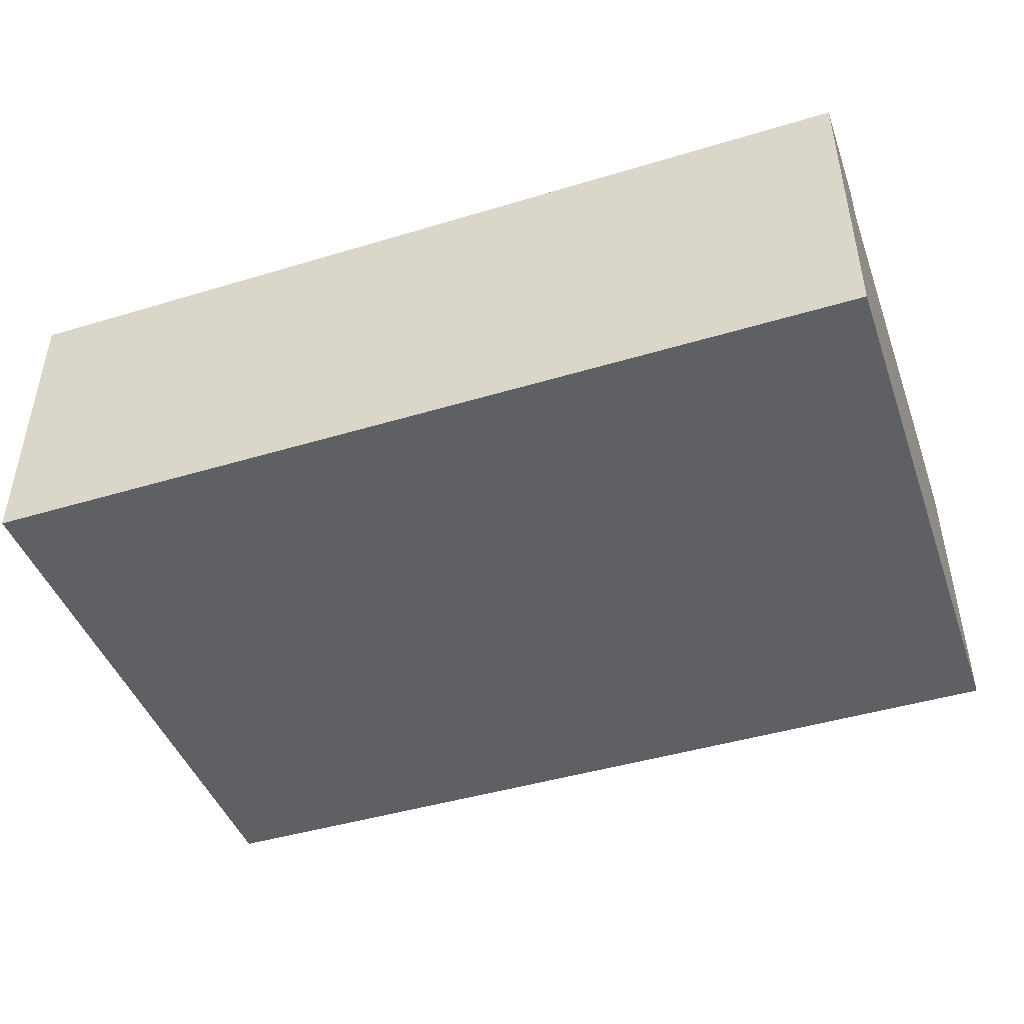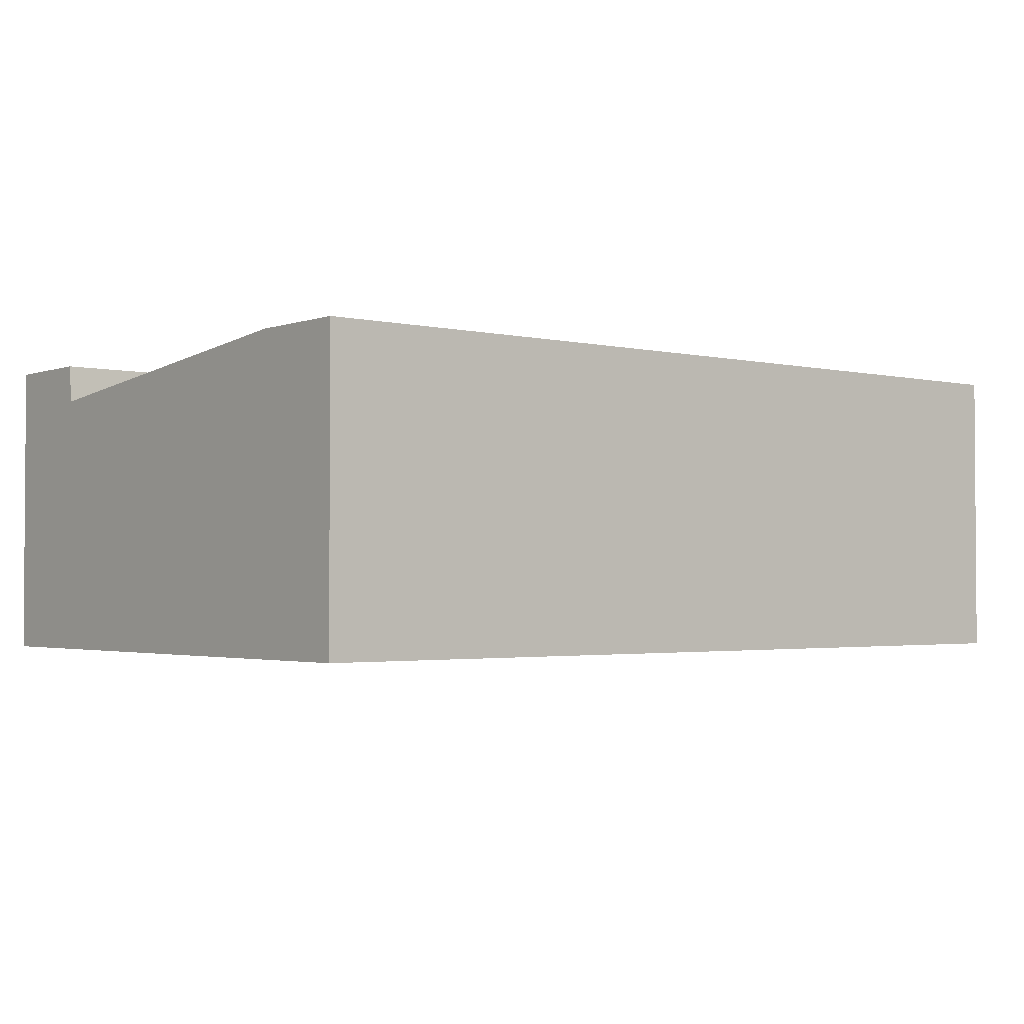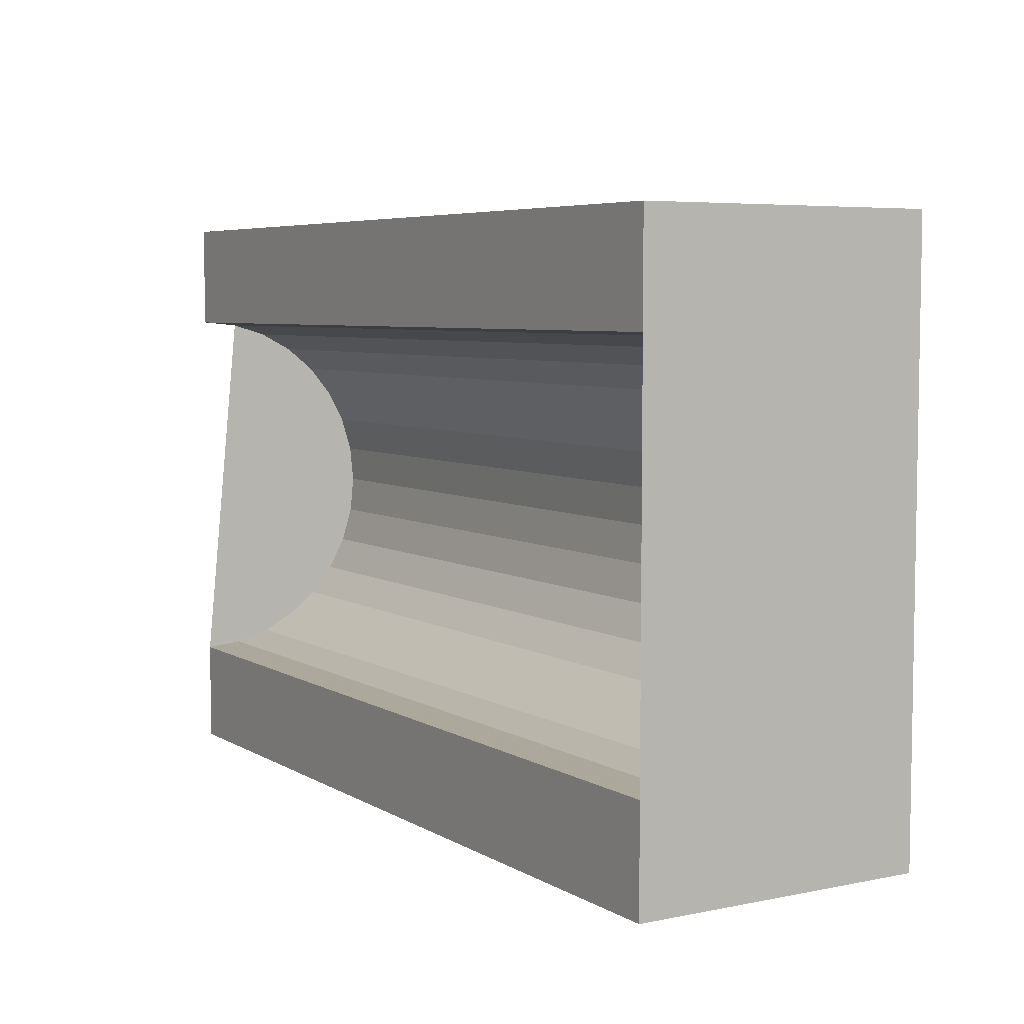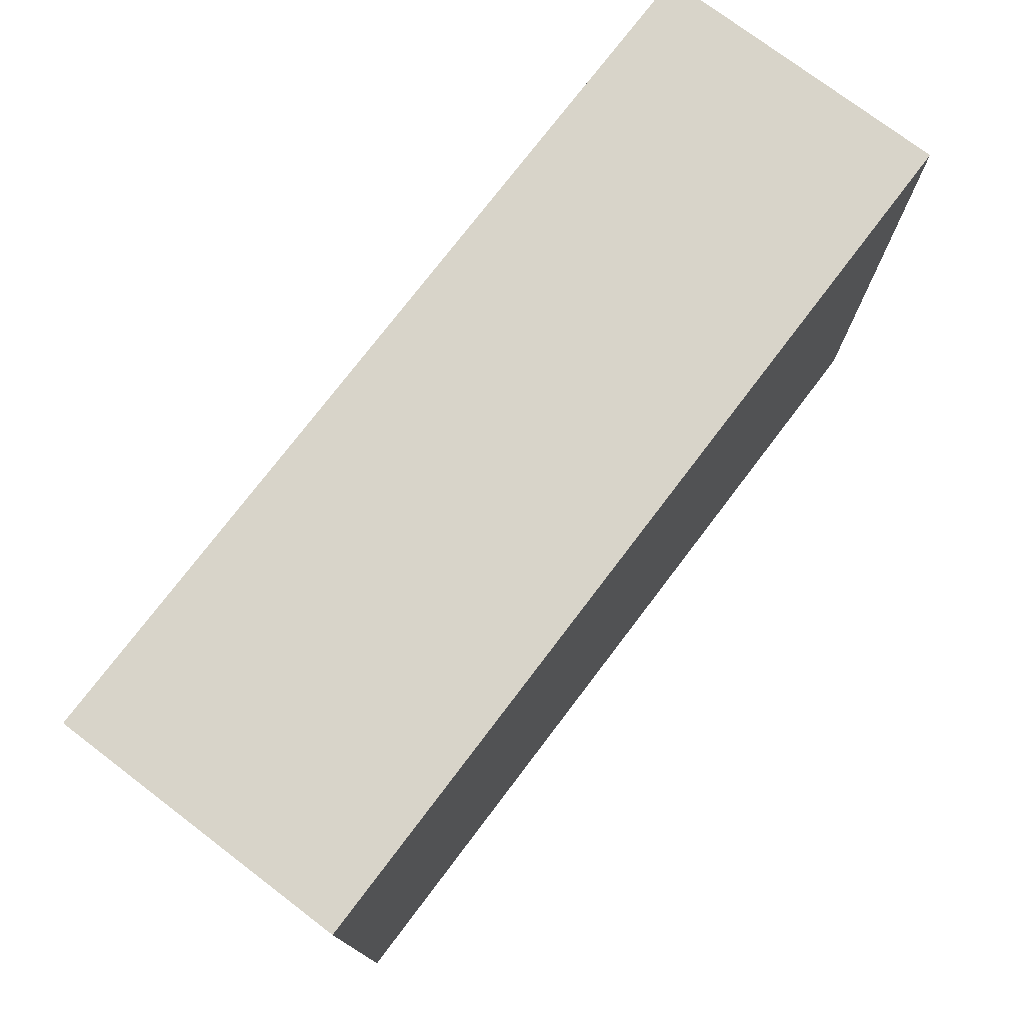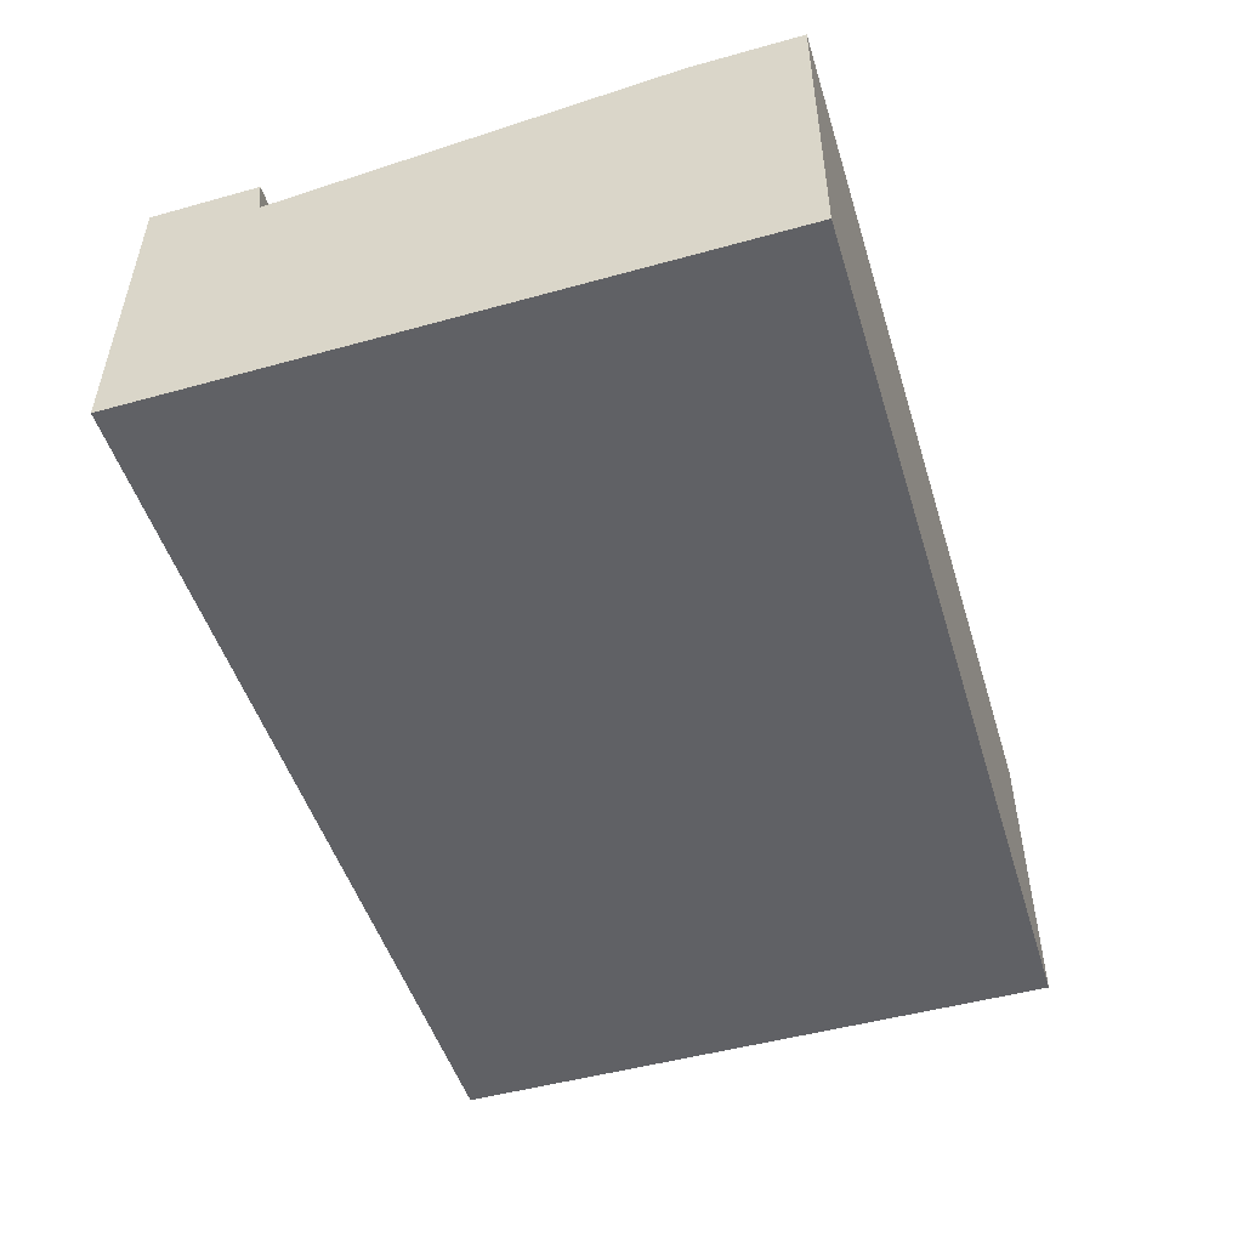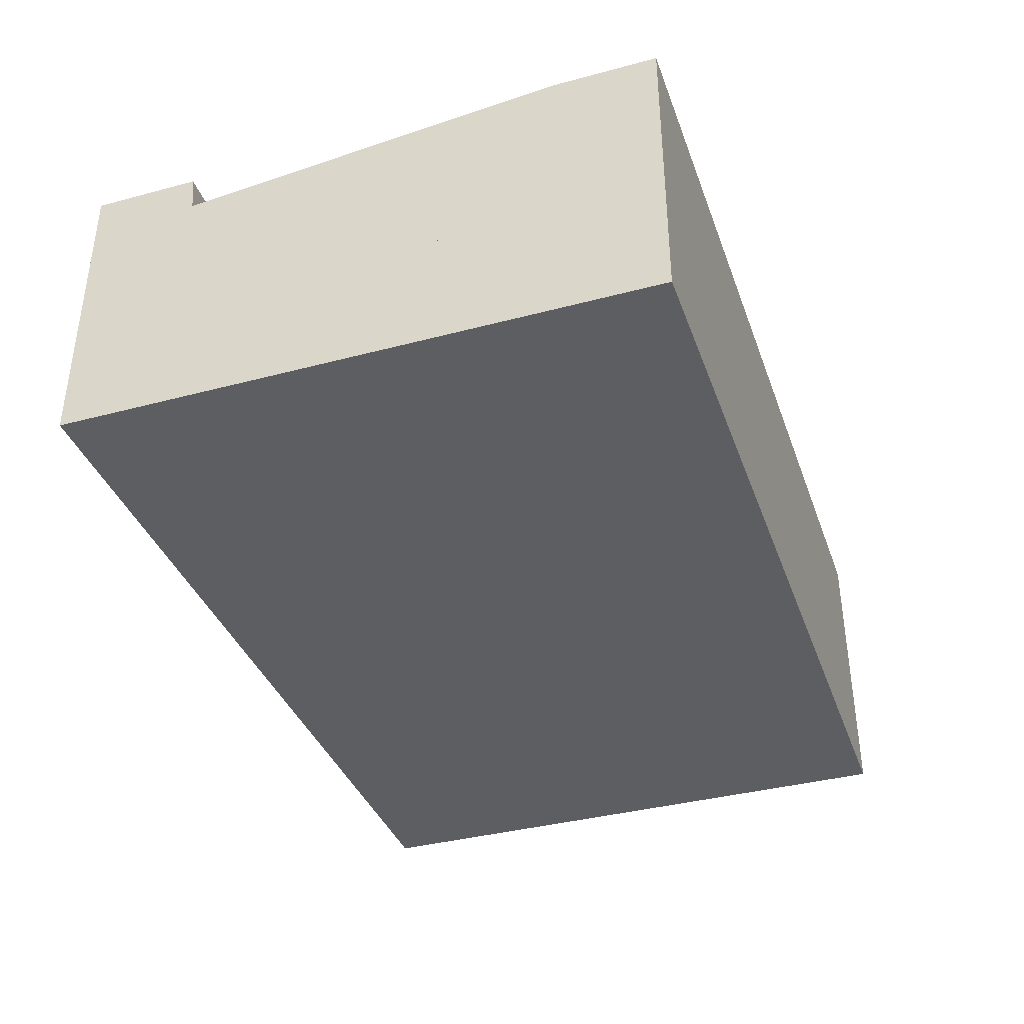
<metadata>
{"format":"obj","ext":"obj","renderer":"f3d","projection":"perspective","resolution":1024,"background":"white","views":[{"elev":-44.8,"azim":-160.7,"up":"+Z"},{"elev":-2.2,"azim":-39.4,"up":"+Z"},{"elev":5.8,"azim":58.6,"up":"+Y"},{"elev":75.5,"azim":127.2,"up":"+Y"},{"elev":-49.7,"azim":-73.0,"up":"+Z"},{"elev":-37.6,"azim":-71.2,"up":"+Z"}]}
</metadata>
<code>
o Plane
v 7 2 1
v 7 2 -1
v 7 -2 -1
v 7 -2 1
v 7 2 1
v 7 2 -1
v 1 2 -1
v 1 2 1
v 7 1.294 1
v 7 1.269 0.7476
v 7 1.195 0.5049
v 7 1.076 0.2812
v 7 0.9148 0.0852
v 7 0.7188 -0.0757
v 7 0.4951 -0.1953
v 7 0.2524 -0.2689
v 7 -2 -1
v 1 -2 -1
v 1 -1.294 1
v 1 -1.269 0.7476
v 1 -1.195 0.5049
v 1 -1.076 0.2812
v 1 -0.9148 0.0852
v 1 -0.7188 -0.07569
v 1 -0.4951 -0.1952
v 1 -0.2524 -0.2689
v 1 4e-06 -0.2937
v 1 0.2524 -0.2689
v 1 0.4951 -0.1952
v 1 0.7188 -0.07569
v 1 0.9148 0.0852
v 1 1.076 0.2812
v 1 1.195 0.5049
v 1 1.269 0.7476
v 1 1.294 1
v 6.94 1.294 1
v 6.94 1.269 0.7476
v 6.94 1.195 0.5049
v 6.94 1.076 0.2812
v 6.94 0.9148 0.0852
v 6.94 0.7188 -0.0757
v 6.94 0.4951 -0.1953
v 6.94 0.2524 -0.2689
v 7 -2 1
v 7 0 -0.2937
v 7 -0.2524 -0.2689
v 7 -0.4951 -0.1952
v 7 -0.7188 -0.0757
v 7 -0.9148 0.0852
v 7 -1.076 0.2812
v 7 -1.195 0.5049
v 7 -1.269 0.7476
v 7 -1.294 1
v 1 -2 1
v 6.94 -1.294 1
v 6.94 -1.269 0.7476
v 6.94 -1.195 0.5049
v 6.94 -1.076 0.2812
v 6.94 -0.9148 0.0852
v 6.94 -0.7188 -0.0757
v 6.94 -0.4951 -0.1952
v 6.94 -0.2524 -0.2689
v 6.94 0 -0.2937
f 1 2 3 4
f 5 6 7 8
f 18 7 6 17
f 10 9 36 37
f 11 10 37 38
f 12 11 38 39
f 13 12 39 40
f 14 13 40 41
f 15 14 41 42
f 16 15 42 43
f 54 18 17 44
f 19 18 54
f 20 19 55 56
f 21 20 56 57
f 22 21 57 58
f 23 22 58 59
f 24 23 59 60
f 25 24 60 61
f 26 25 61 62
f 27 26 62 63
f 28 27 63 43
f 29 28 43 42
f 30 29 42 41
f 31 30 41 40
f 32 31 40 39
f 33 32 39 38
f 34 33 38 37
f 35 34 37 36
f 45 16 43 63
f 46 45 63 62
f 47 46 62 61
f 48 47 61 60
f 49 48 60 59
f 50 49 59 58
f 51 50 58 57
f 52 51 57 56
f 53 52 56 55
f 16 17 6 5 9 10 11 12 13 14 15
f 9 5 8 35 36
f 47 48 49 50 51 52 53 44 17 16 45 46
f 34 35 8 7 18 19 20 21 22 23 24 25 26 27 28 29 30 31 32 33
f 44 53 55 19 54

</code>
